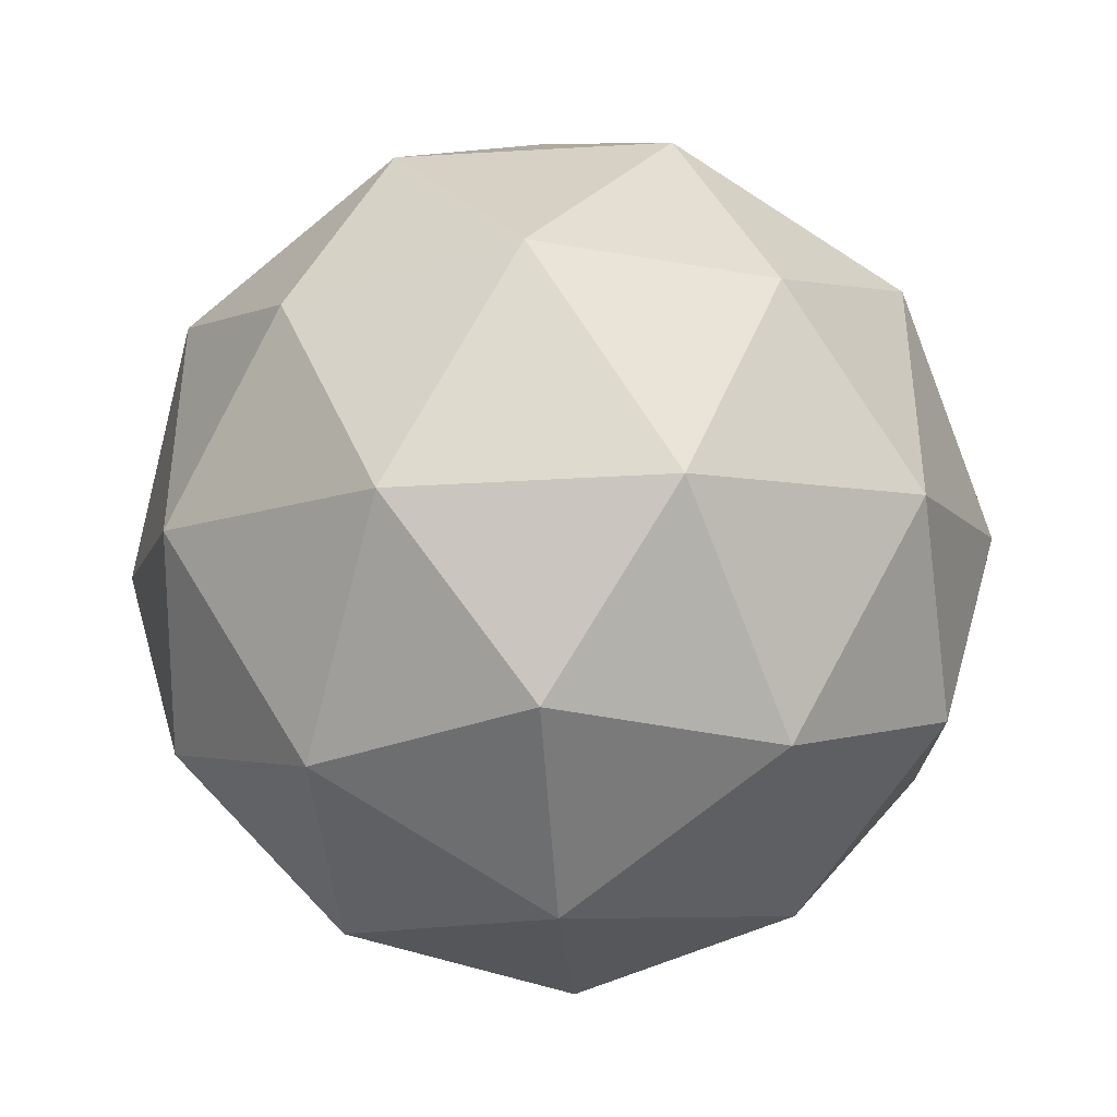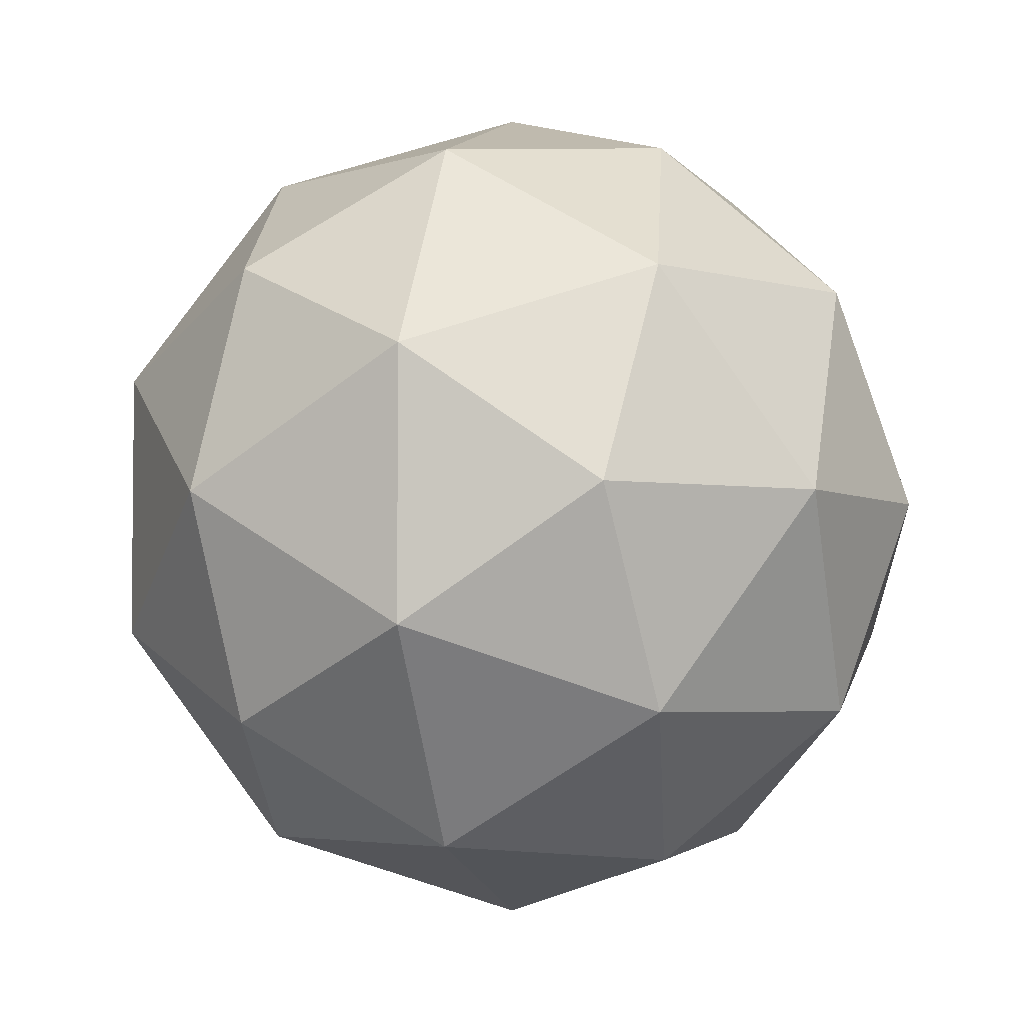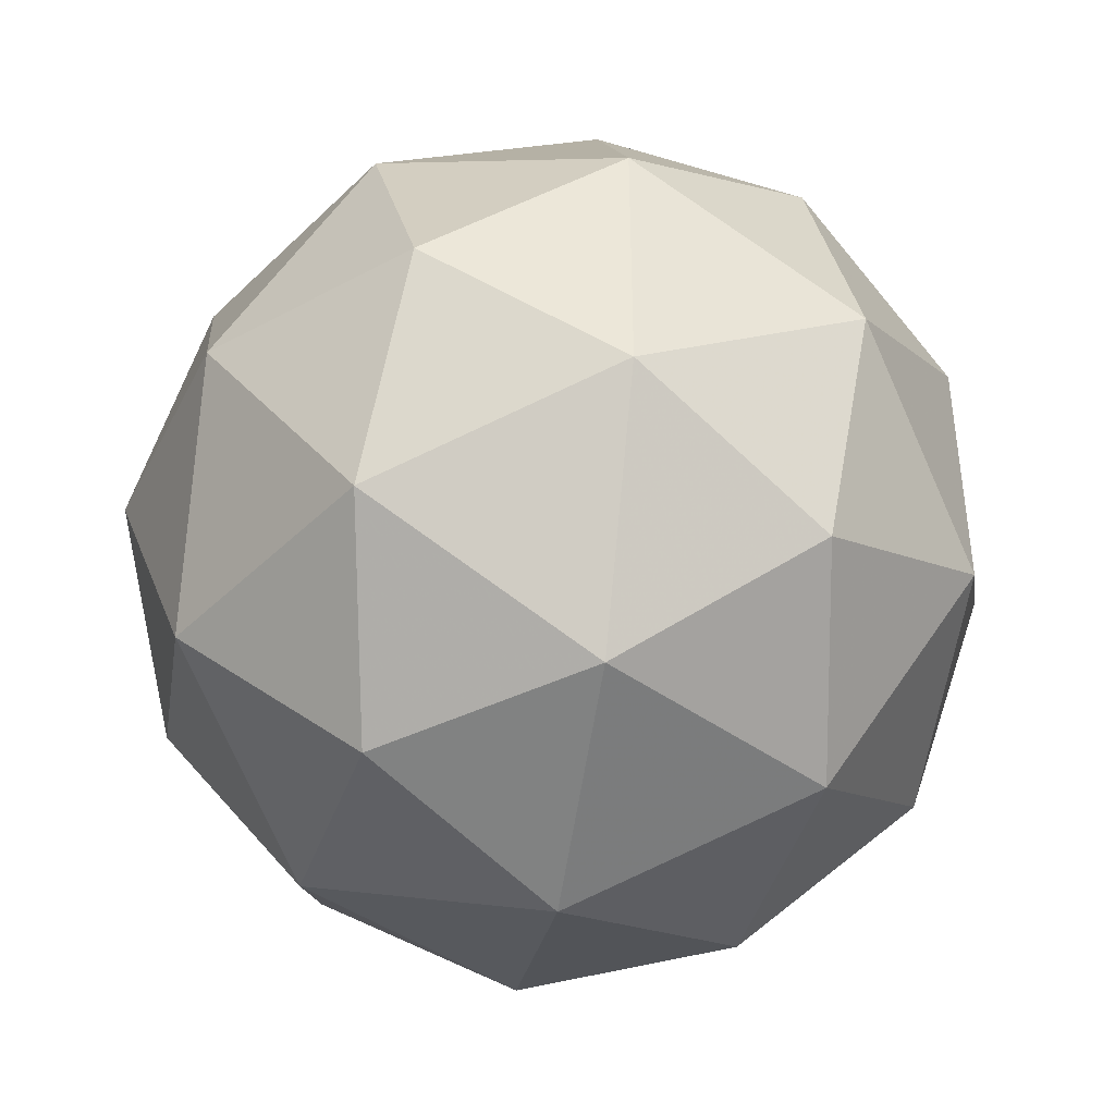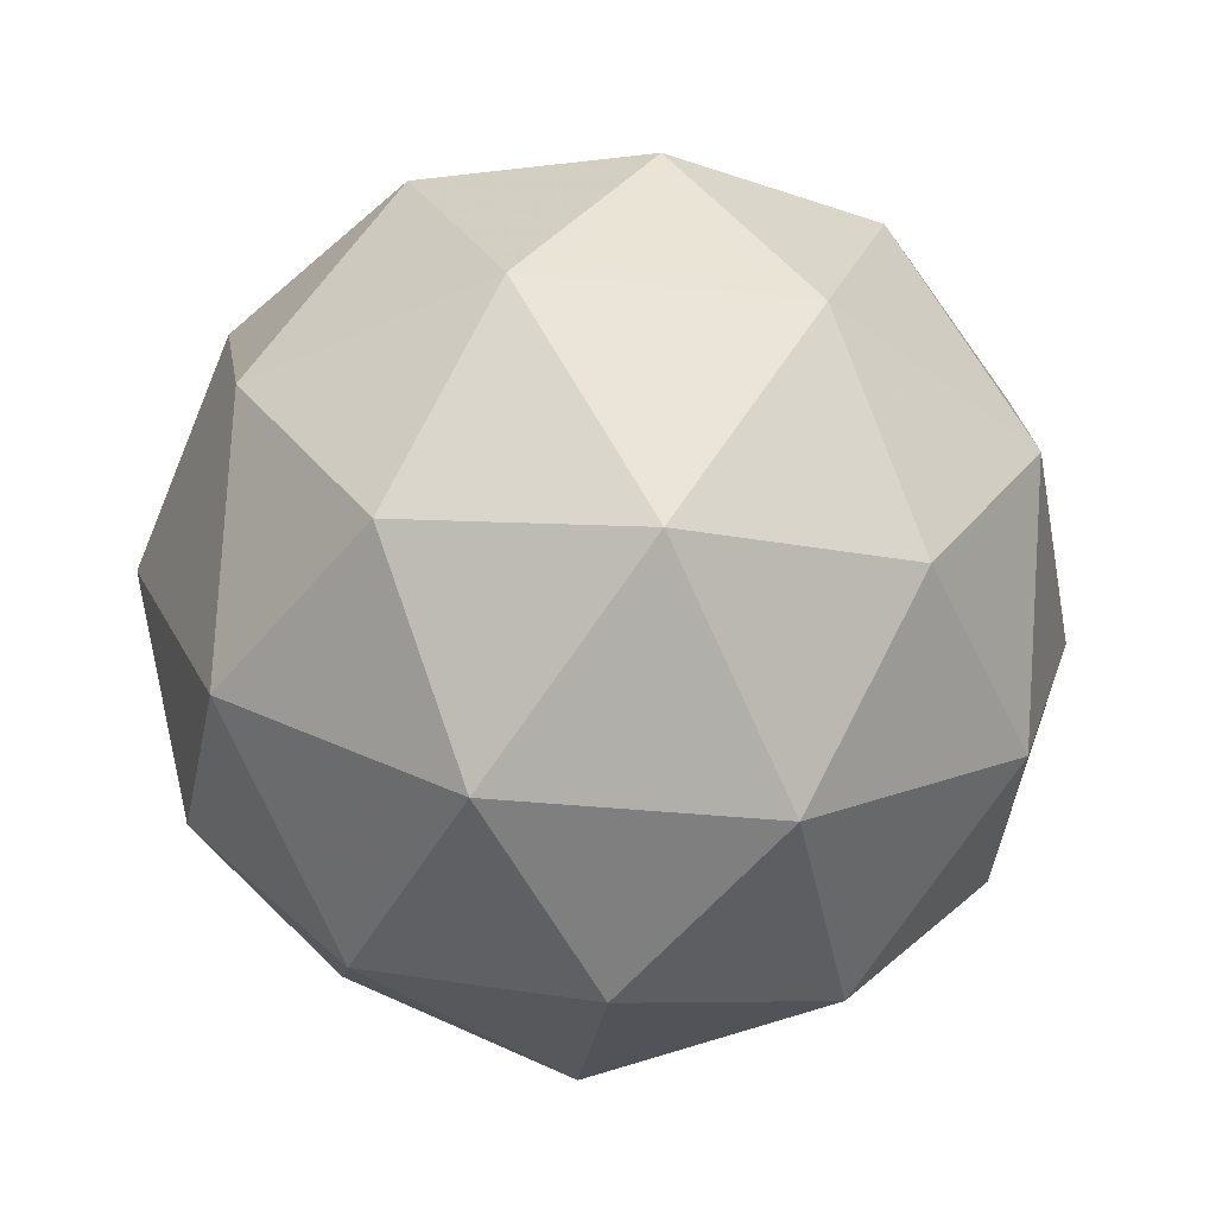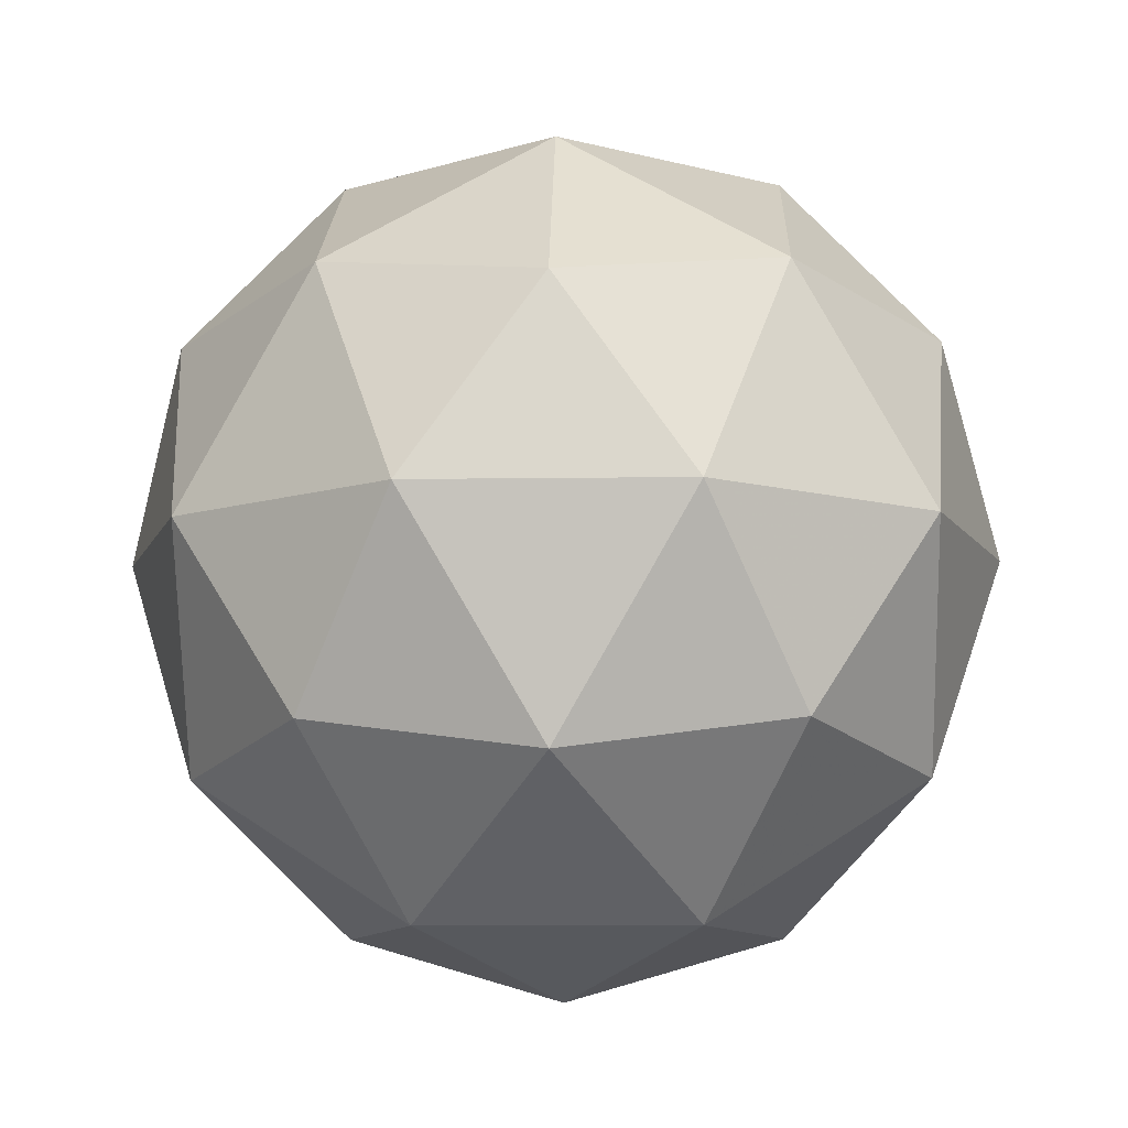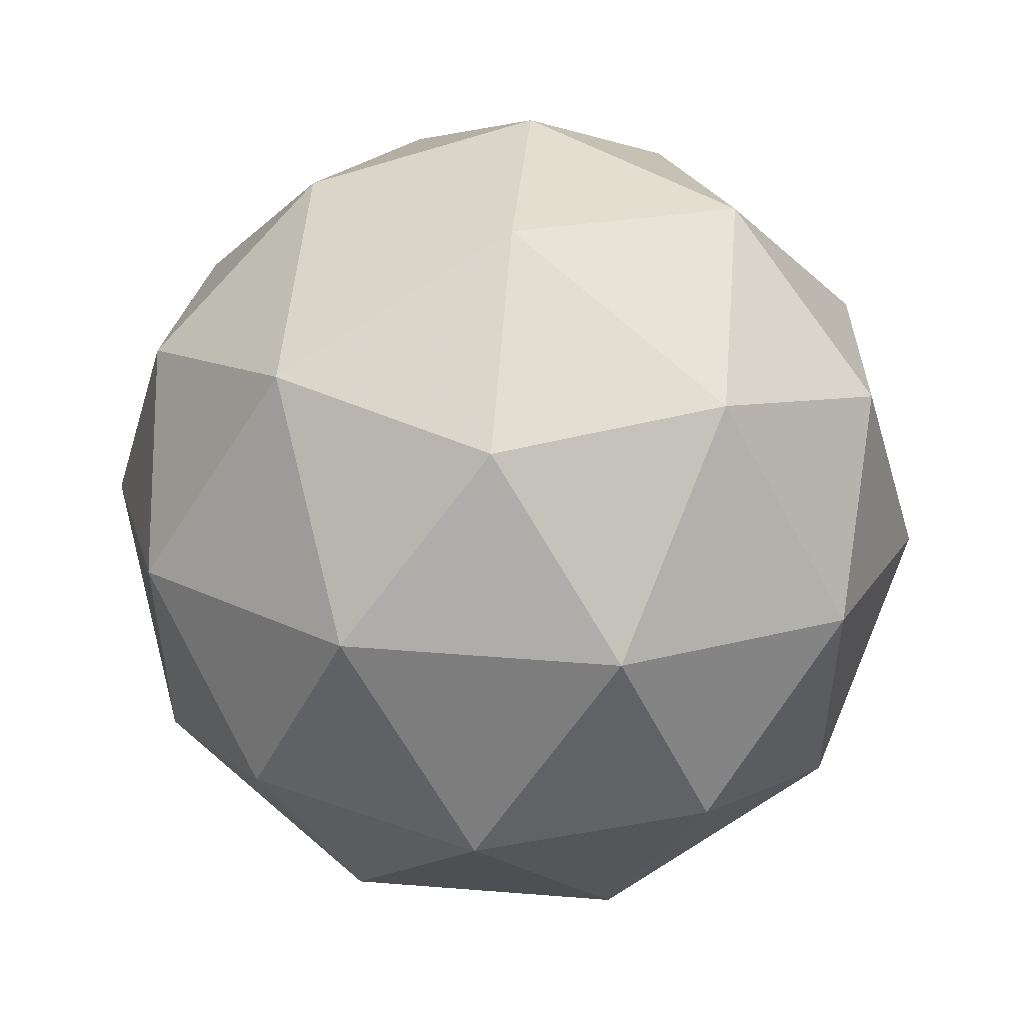
<metadata>
{"format":"obj","ext":"obj","renderer":"f3d","projection":"perspective","resolution":1024,"background":"white","views":[{"elev":-41.2,"azim":152.3,"up":"+Z"},{"elev":-4.0,"azim":105.2,"up":"+Z"},{"elev":-42.3,"azim":17.3,"up":"+Z"},{"elev":-40.4,"azim":83.1,"up":"+Y"},{"elev":-10.3,"azim":-124.0,"up":"+Y"},{"elev":51.2,"azim":-26.8,"up":"+Z"}]}
</metadata>
<code>
g SMBVL-i7-g80-s1147
v -3110 -5368 1403
v -3021 -5336 1468
v -3144 -5336 1508
v -2958 -5251 1513
v -2932 -5268 1403
v -3221 -5336 1403
v -3144 -5336 1298
v -3021 -5336 1338
v -2911 -5158 1468
v -3168 -5251 1581
v -3055 -5268 1573
v -3110 -5158 1613
v -3298 -5251 1403
v -3255 -5268 1508
v -3310 -5158 1468
v -3168 -5251 1224
v -3255 -5268 1298
v -3234 -5158 1233
v -2958 -5251 1292
v -3055 -5268 1233
v -2987 -5158 1233
v -2987 -5158 1573
v -3234 -5158 1573
v -3310 -5158 1338
v -3110 -5158 1193
v -2911 -5158 1338
v -3052 -5064 1581
v -2966 -5047 1508
v -3076 -4979 1508
v -3262 -5064 1513
v -3166 -5047 1573
v -3200 -4979 1468
v -3262 -5064 1292
v -3289 -5047 1403
v -3200 -4979 1338
v -3052 -5064 1224
v -3166 -5047 1233
v -3076 -4979 1298
v -2923 -5064 1403
v -2966 -5047 1298
v -3000 -4979 1403
v -3110 -4948 1403
f 1 2 3
f 4 2 5
f 1 3 6
f 1 6 7
f 1 7 8
f 4 5 9
f 10 11 12
f 13 14 15
f 16 17 18
f 19 20 21
f 4 9 22
f 10 12 23
f 13 15 24
f 16 18 25
f 19 21 26
f 27 28 29
f 30 31 32
f 33 34 35
f 36 37 38
f 39 40 41
f 41 38 42
f 41 40 38
f 40 36 38
f 38 35 42
f 38 37 35
f 37 33 35
f 35 32 42
f 35 34 32
f 34 30 32
f 32 29 42
f 32 31 29
f 31 27 29
f 29 41 42
f 29 28 41
f 28 39 41
f 26 40 39
f 26 21 40
f 21 36 40
f 25 37 36
f 25 18 37
f 18 33 37
f 24 34 33
f 24 15 34
f 15 30 34
f 23 31 30
f 23 12 31
f 12 27 31
f 22 28 27
f 22 9 28
f 9 39 28
f 21 25 36
f 21 20 25
f 20 16 25
f 18 24 33
f 18 17 24
f 17 13 24
f 15 23 30
f 15 14 23
f 14 10 23
f 12 22 27
f 12 11 22
f 11 4 22
f 9 26 39
f 9 5 26
f 5 19 26
f 8 20 19
f 8 7 20
f 7 16 20
f 7 17 16
f 7 6 17
f 6 13 17
f 6 14 13
f 6 3 14
f 3 10 14
f 5 8 19
f 5 2 8
f 2 1 8
f 3 11 10
f 3 2 11
f 2 4 11
f 2 4 11

</code>
